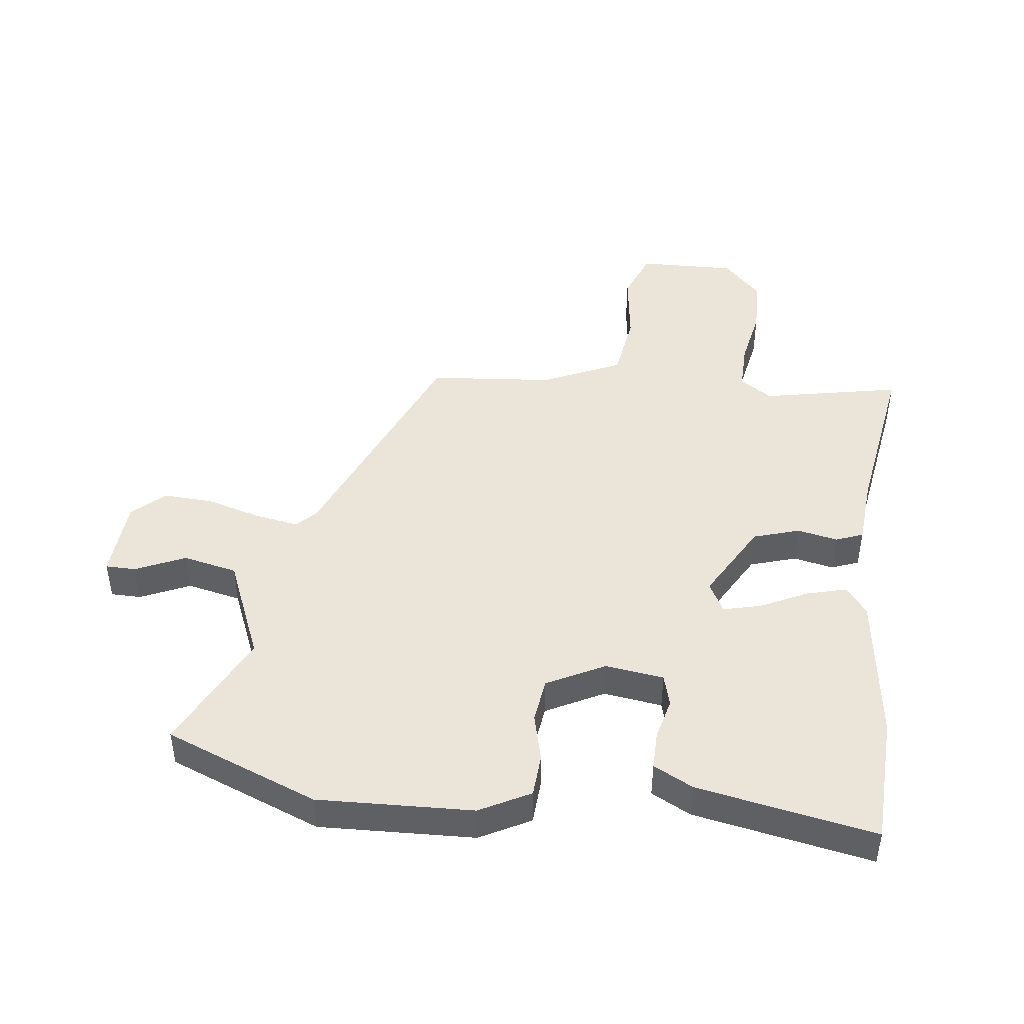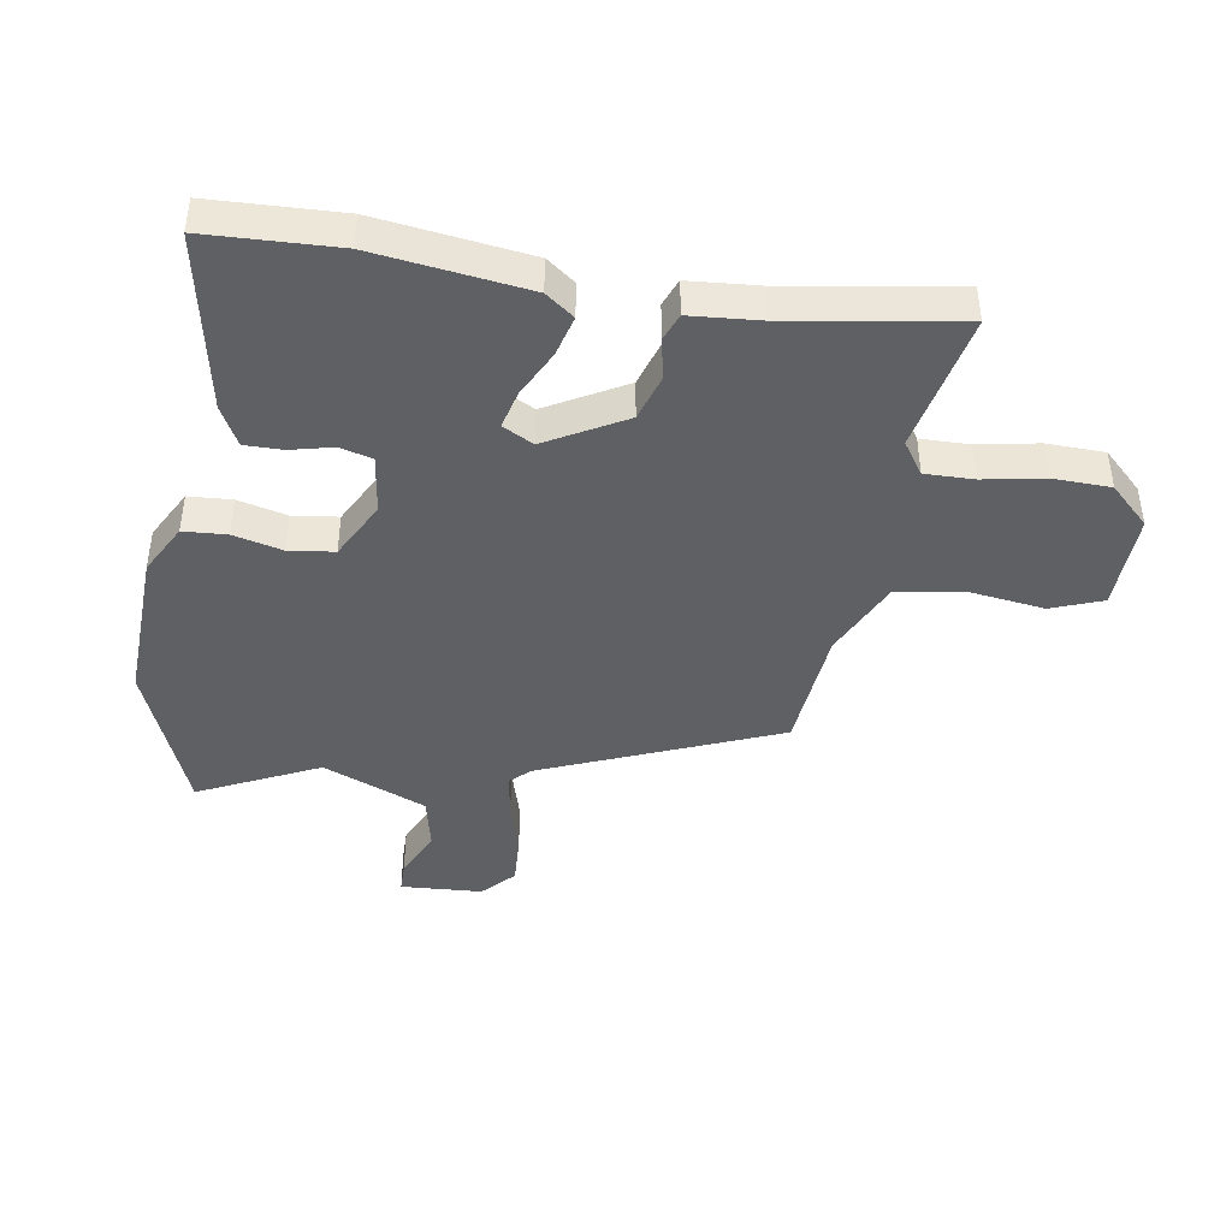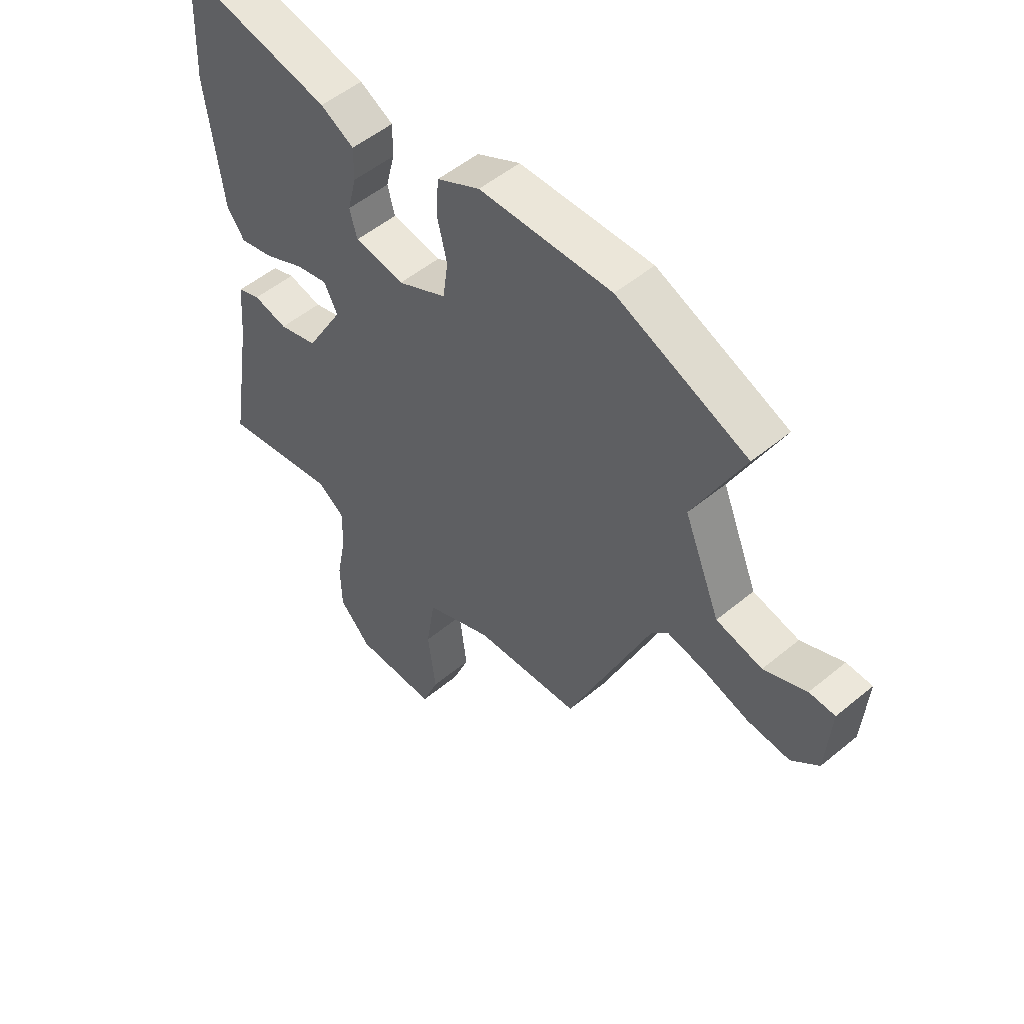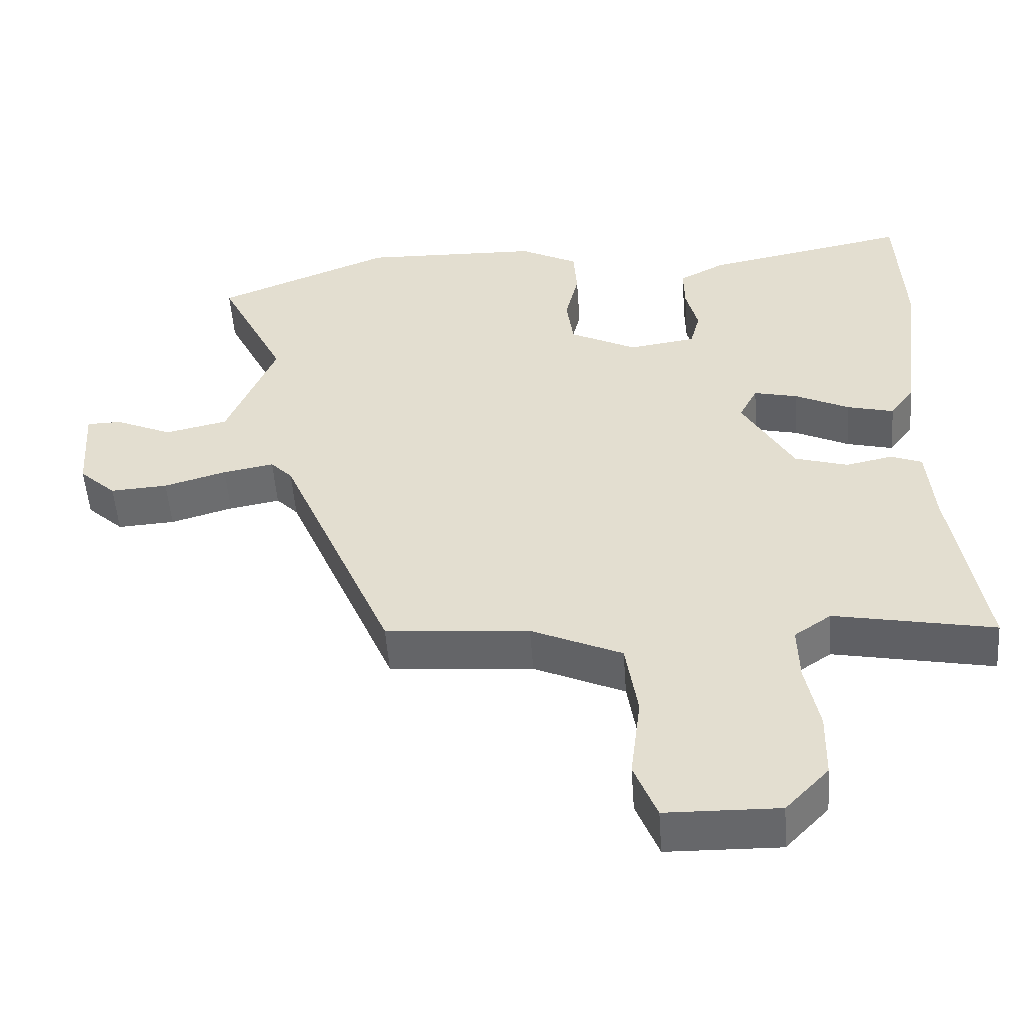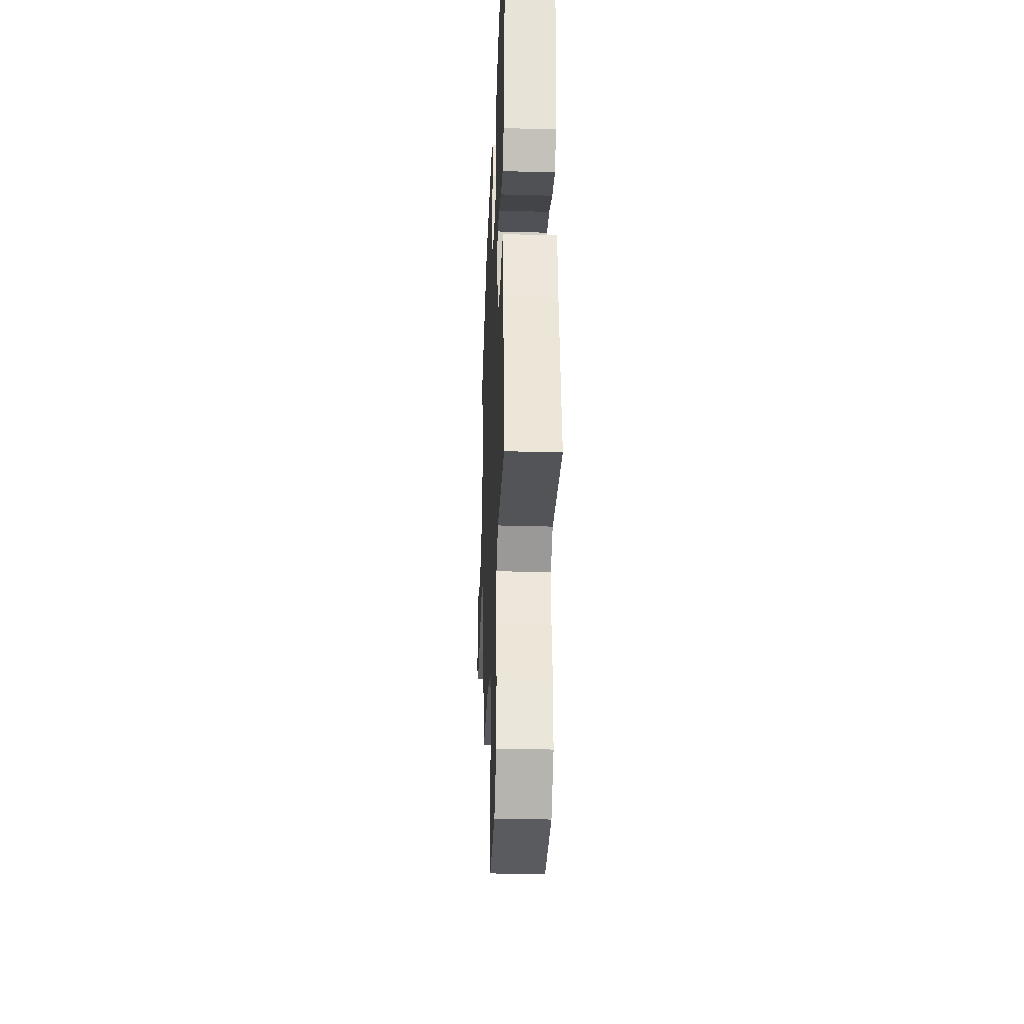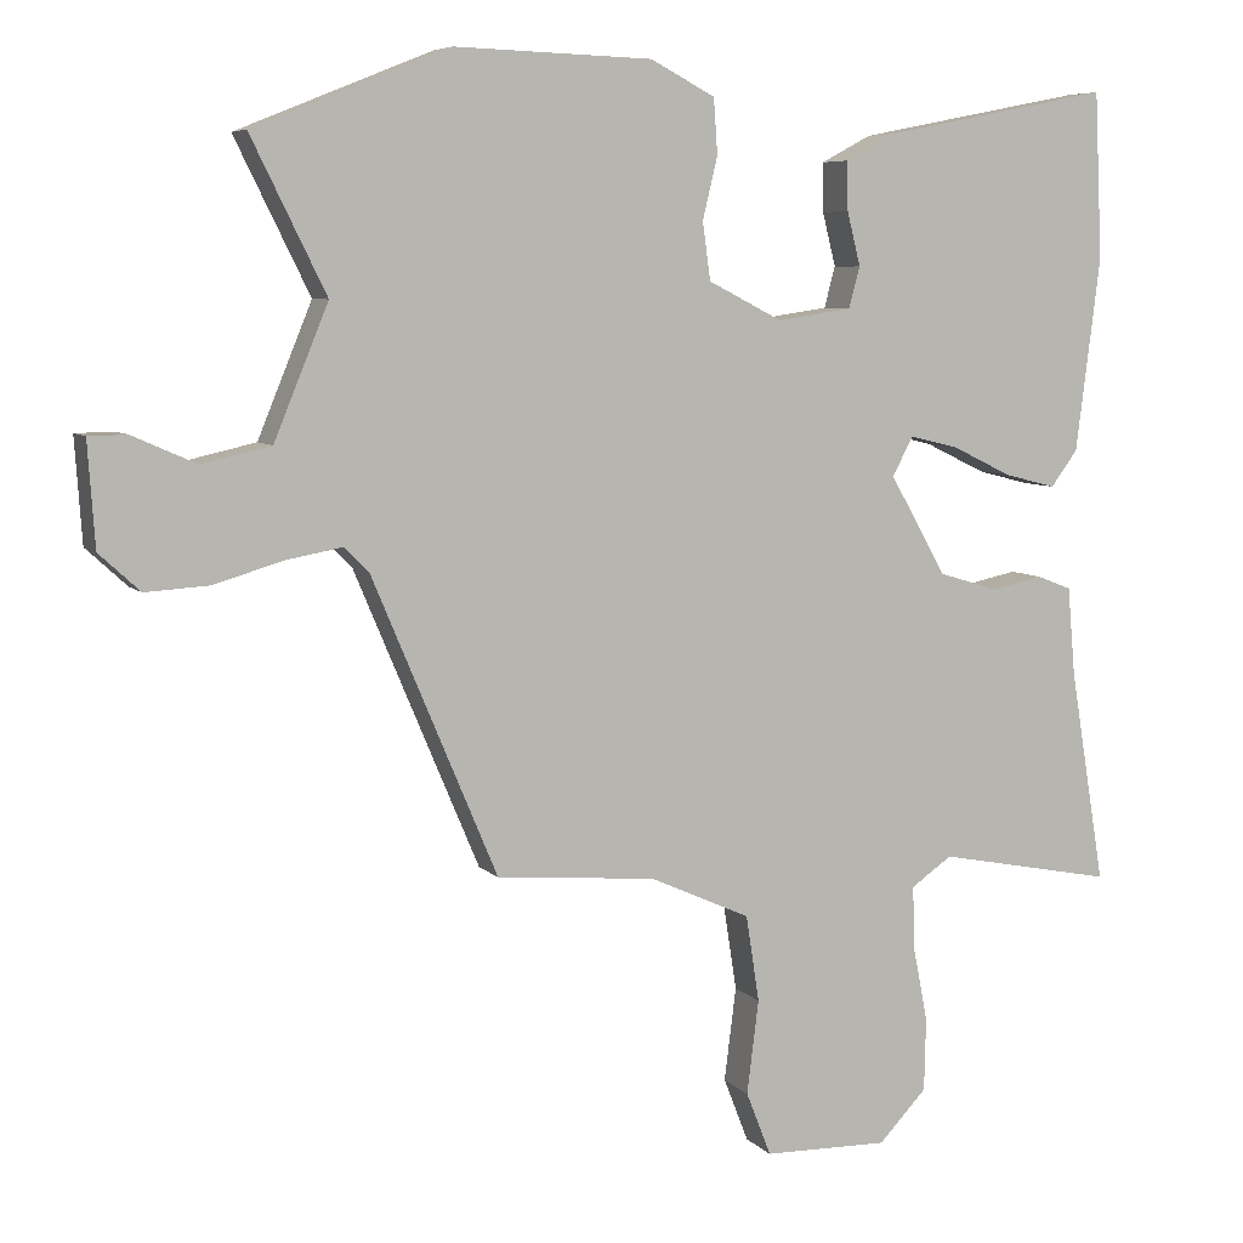
<metadata>
{"format":"obj","ext":"obj","renderer":"f3d","projection":"perspective","resolution":1024,"background":"white","views":[{"elev":45.1,"azim":6.6,"up":"+Y"},{"elev":-42.8,"azim":80.3,"up":"+Y"},{"elev":52.3,"azim":-131.7,"up":"+Z"},{"elev":-52.4,"azim":4.1,"up":"+Z"},{"elev":-34.1,"azim":87.8,"up":"+Z"},{"elev":6.7,"azim":-22.1,"up":"+Z"}]}
</metadata>
<code>
v 0.499 0.07 0.519
v 0.509 0.07 0.308
v 0.478 0.07 0.062
v 0.444 0.07 0.016
v 0.378 0.07 0.033
v 0.302 0.07 0.07
v 0.24 0.07 0.085
v 0.214 0.07 0.035
v 0.286 0.07 -0.091
v 0.361 0.07 -0.114
v 0.427 0.07 -0.1
v 0.471 0.07 -0.117
v 0.481 0.07 -0.23
v 0.526 0.07 -0.502
v 0.301 0.07 -0.458
v 0.249 0.07 -0.494
v 0.251 0.07 -0.573
v 0.27 0.07 -0.67
v 0.268 0.07 -0.763
v 0.207 0.07 -0.827
v 0.048 0.07 -0.824
v 0.016 0.07 -0.742
v 0.031 0.07 -0.623
v 0.014 0.07 -0.513
v -0.114 0.07 -0.455
v -0.317 0.07 -0.438
v -0.476 0.07 -0.061
v -0.507 0.07 -0.029
v -0.579 0.07 -0.042
v -0.667 0.07 -0.068
v -0.748 0.07 -0.073
v -0.8 0.07 -0.025
v -0.809 0.07 0.107
v -0.76 0.07 0.108
v -0.679 0.07 0.072
v -0.591 0.07 0.092
v -0.522 0.07 0.26
v -0.617 0.07 0.453
v -0.369 0.07 0.553
v -0.117 0.07 0.545
v -0.035 0.07 0.502
v -0.03 0.07 0.432
v -0.049 0.07 0.353
v -0.039 0.07 0.28
v 0.055 0.07 0.232
v 0.15 0.07 0.246
v 0.164 0.07 0.298
v 0.147 0.07 0.366
v 0.146 0.07 0.428
v 0.21 0.07 0.462
v 0.499 0 0.519
v 0.509 0 0.308
v 0.478 0 0.062
v 0.444 0 0.016
v 0.378 0 0.033
v 0.302 0 0.07
v 0.24 0 0.085
v 0.214 0 0.035
v 0.286 0 -0.091
v 0.361 0 -0.114
v 0.427 0 -0.1
v 0.471 0 -0.117
v 0.481 0 -0.23
v 0.526 0 -0.502
v 0.301 0 -0.458
v 0.249 0 -0.494
v 0.251 0 -0.573
v 0.27 0 -0.67
v 0.268 0 -0.763
v 0.207 0 -0.827
v 0.048 0 -0.824
v 0.016 0 -0.742
v 0.031 0 -0.623
v 0.014 0 -0.513
v -0.114 0 -0.455
v -0.317 0 -0.438
v -0.476 0 -0.061
v -0.507 0 -0.029
v -0.579 0 -0.042
v -0.667 0 -0.068
v -0.748 0 -0.073
v -0.8 0 -0.025
v -0.809 0 0.107
v -0.76 0 0.108
v -0.679 0 0.072
v -0.591 0 0.092
v -0.522 0 0.26
v -0.617 0 0.453
v -0.369 0 0.553
v -0.117 0 0.545
v -0.035 0 0.502
v -0.03 0 0.432
v -0.049 0 0.353
v -0.039 0 0.28
v 0.055 0 0.232
v 0.15 0 0.246
v 0.164 0 0.298
v 0.147 0 0.366
v 0.146 0 0.428
v 0.21 0 0.462
f 47 48 49 50
f 46 47 50 1
f 40 41 42 43
f 40 43 44
f 37 38 39 40
f 36 37 40 44
f 32 33 34 35
f 32 35 36
f 29 30 31 32
f 28 29 32 36
f 27 28 36 44
f 25 26 27 44
f 20 21 22 23
f 20 23 24
f 17 18 19 20
f 16 17 20 24
f 15 16 24 25
f 13 14 15
f 10 11 12 13
f 9 10 13 15
f 8 9 15 25
f 3 4 5 6
f 3 6 7
f 46 1 2 3
f 45 46 3 7
f 25 44 45
f 7 8 25 45
f 100 99 98 97
f 51 100 97 96
f 93 92 91 90
f 94 93 90
f 90 89 88 87
f 94 90 87 86
f 85 84 83 82
f 86 85 82
f 82 81 80 79
f 86 82 79 78
f 94 86 78 77
f 94 77 76 75
f 73 72 71 70
f 74 73 70
f 70 69 68 67
f 74 70 67 66
f 75 74 66 65
f 65 64 63
f 63 62 61 60
f 65 63 60 59
f 75 65 59 58
f 56 55 54 53
f 57 56 53
f 53 52 51 96
f 57 53 96 95
f 95 94 75
f 95 75 58 57
f 1 51 52 2
f 2 52 53 3
f 3 53 54 4
f 4 54 55 5
f 5 55 56 6
f 6 56 57 7
f 7 57 58 8
f 8 58 59 9
f 9 59 60 10
f 10 60 61 11
f 11 61 62 12
f 12 62 63 13
f 13 63 64 14
f 14 64 65 15
f 15 65 66 16
f 16 66 67 17
f 17 67 68 18
f 18 68 69 19
f 19 69 70 20
f 20 70 71 21
f 21 71 72 22
f 22 72 73 23
f 23 73 74 24
f 24 74 75 25
f 25 75 76 26
f 26 76 77 27
f 27 77 78 28
f 28 78 79 29
f 29 79 80 30
f 30 80 81 31
f 31 81 82 32
f 32 82 83 33
f 33 83 84 34
f 34 84 85 35
f 35 85 86 36
f 36 86 87 37
f 37 87 88 38
f 38 88 89 39
f 39 89 90 40
f 40 90 91 41
f 41 91 92 42
f 42 92 93 43
f 43 93 94 44
f 44 94 95 45
f 45 95 96 46
f 46 96 97 47
f 47 97 98 48
f 48 98 99 49
f 49 99 100 50
f 50 100 51 1

</code>
